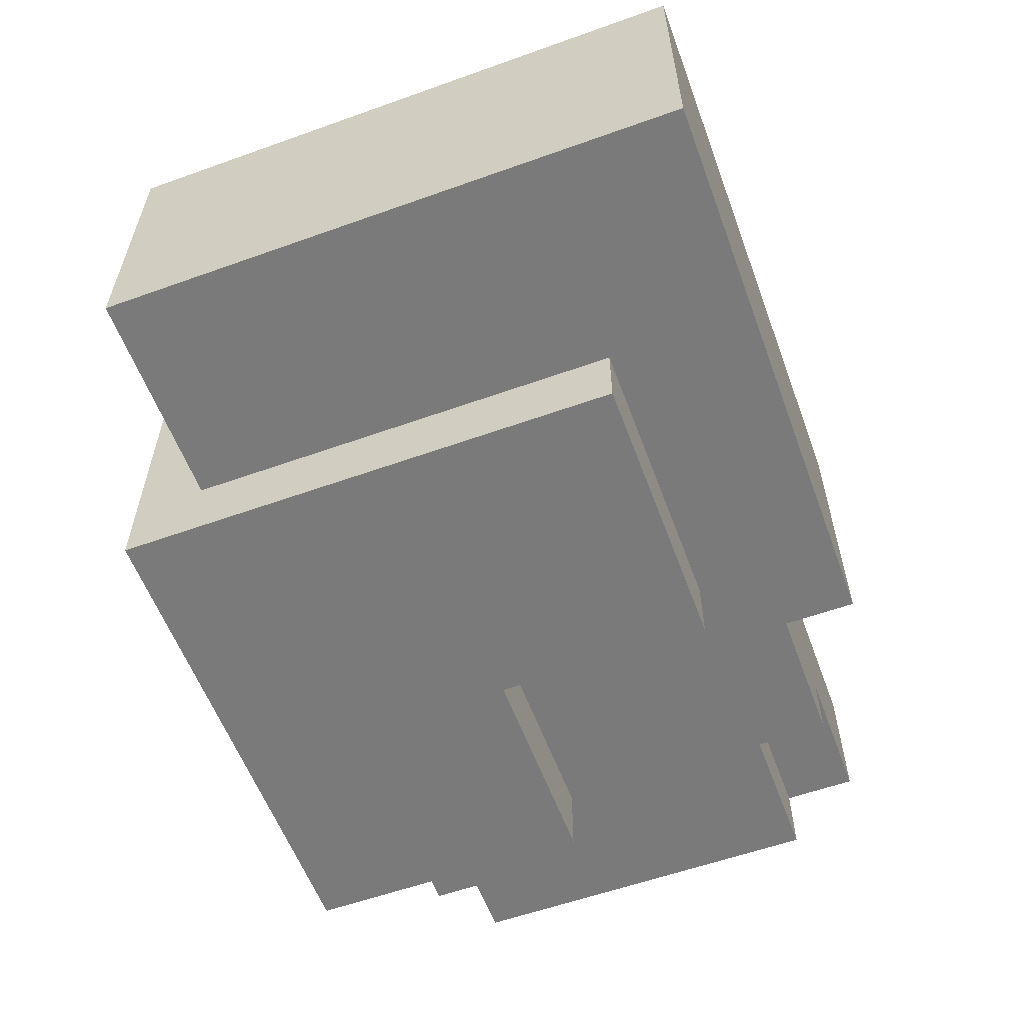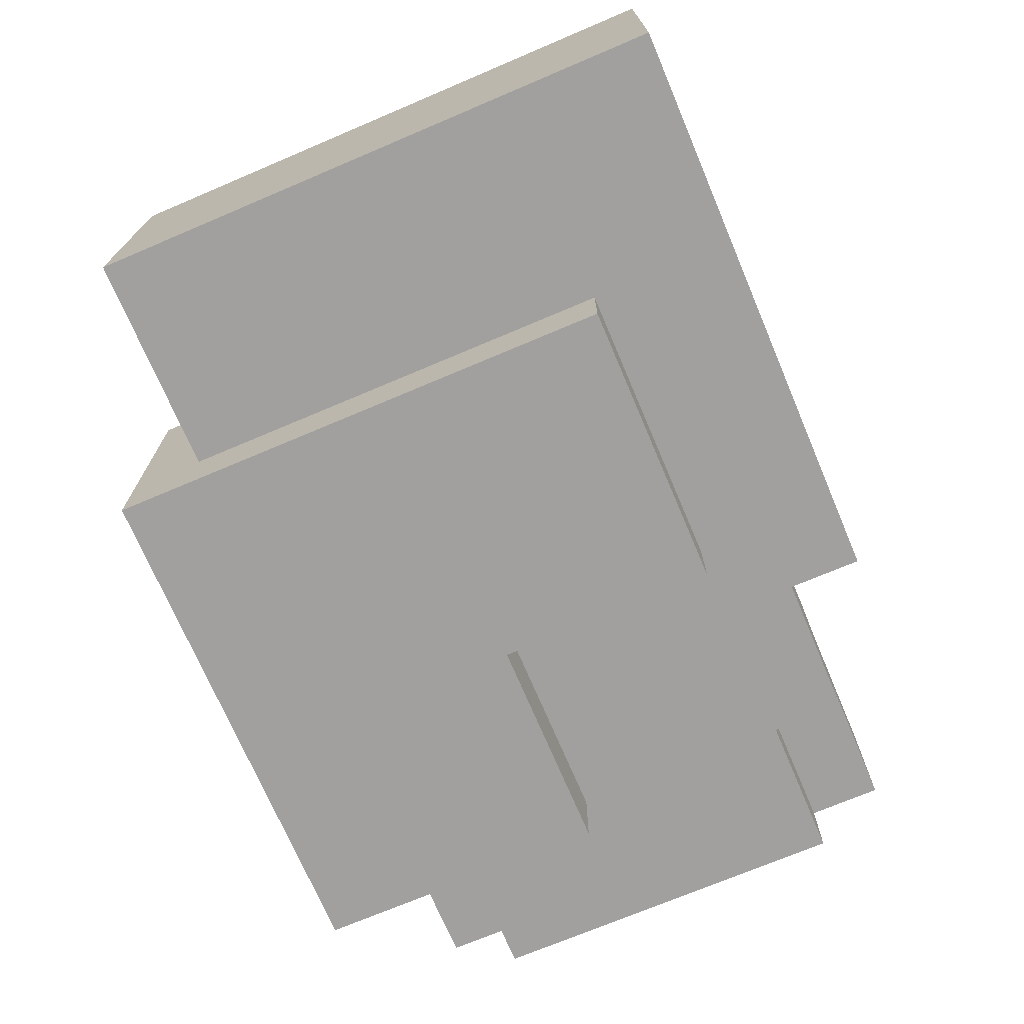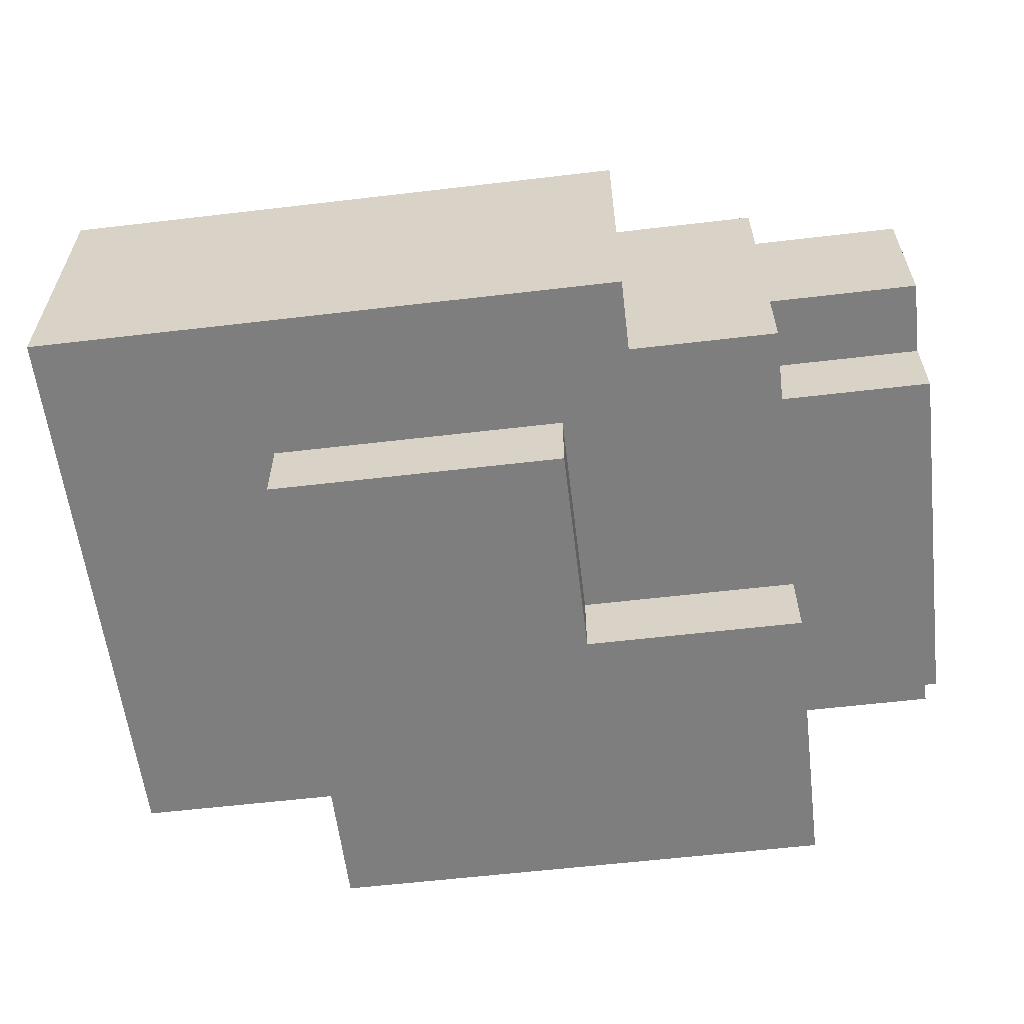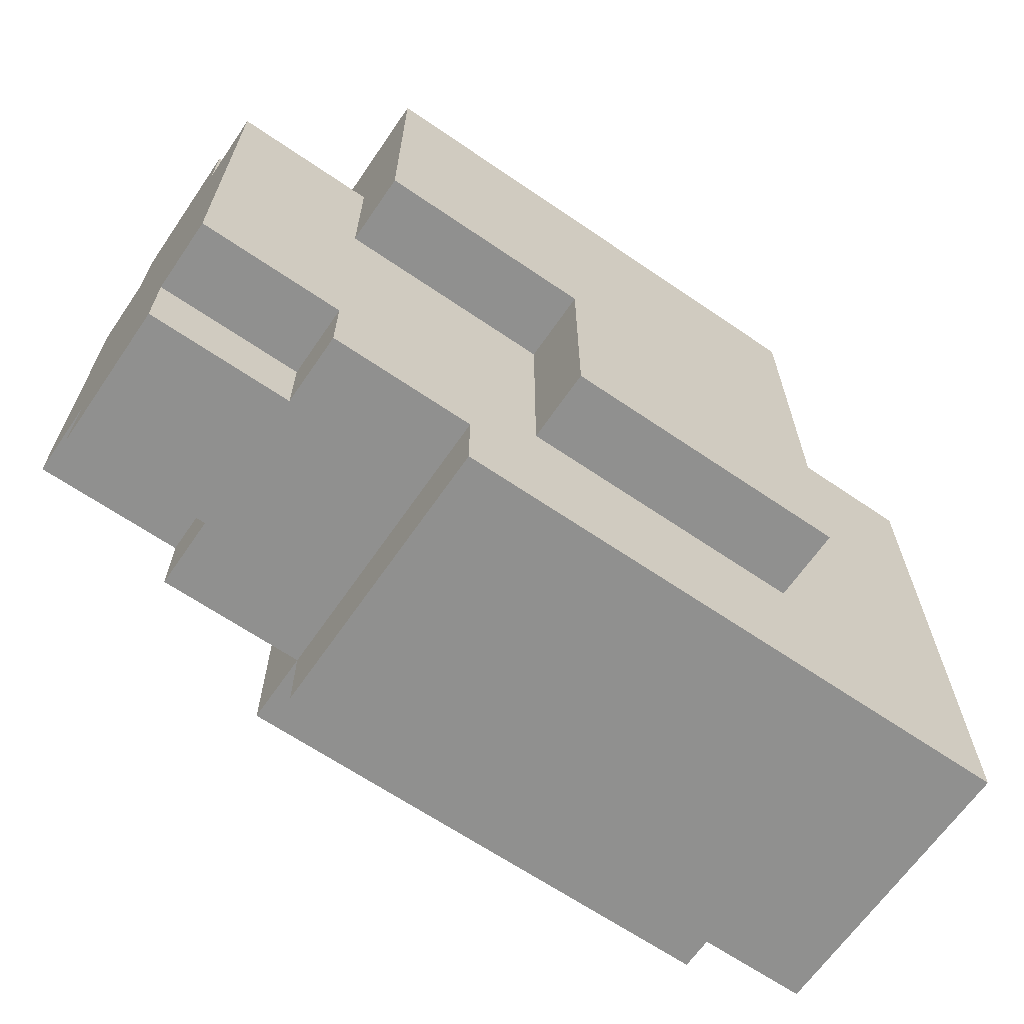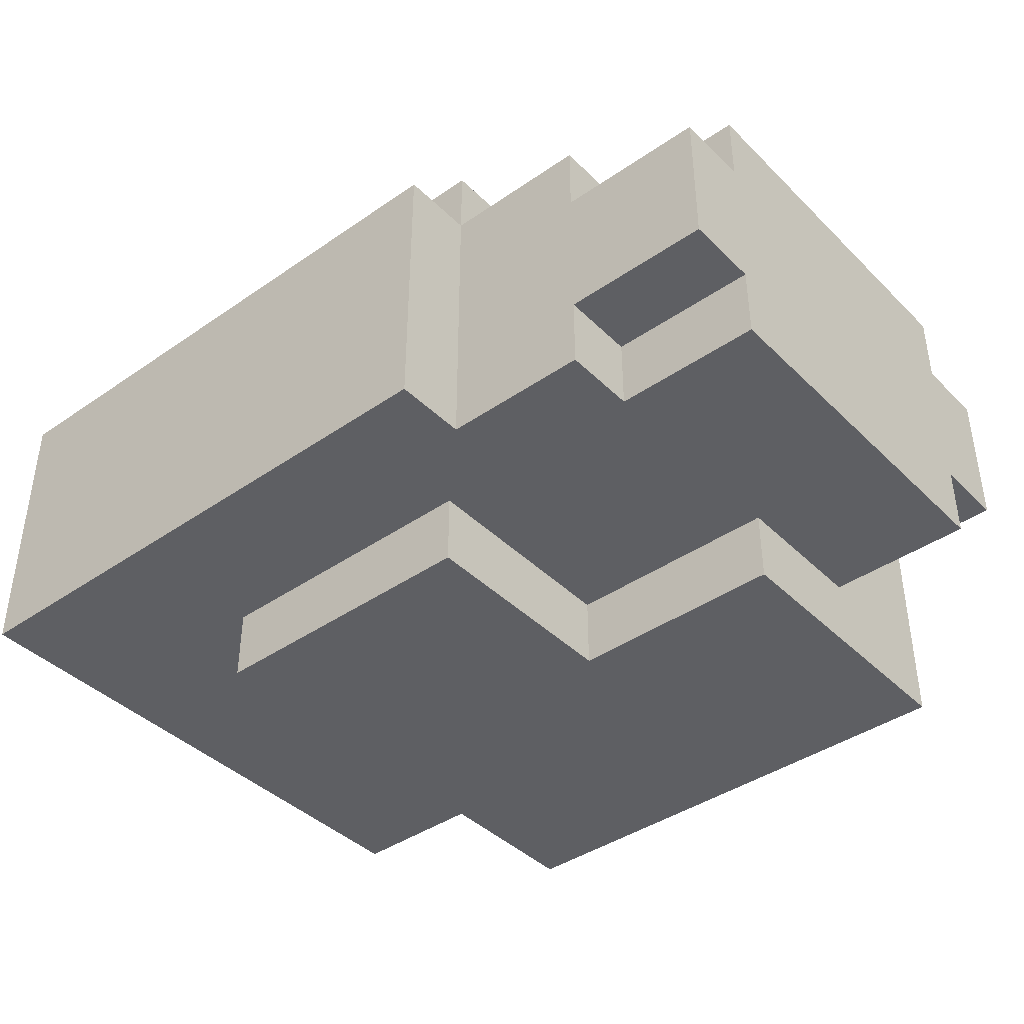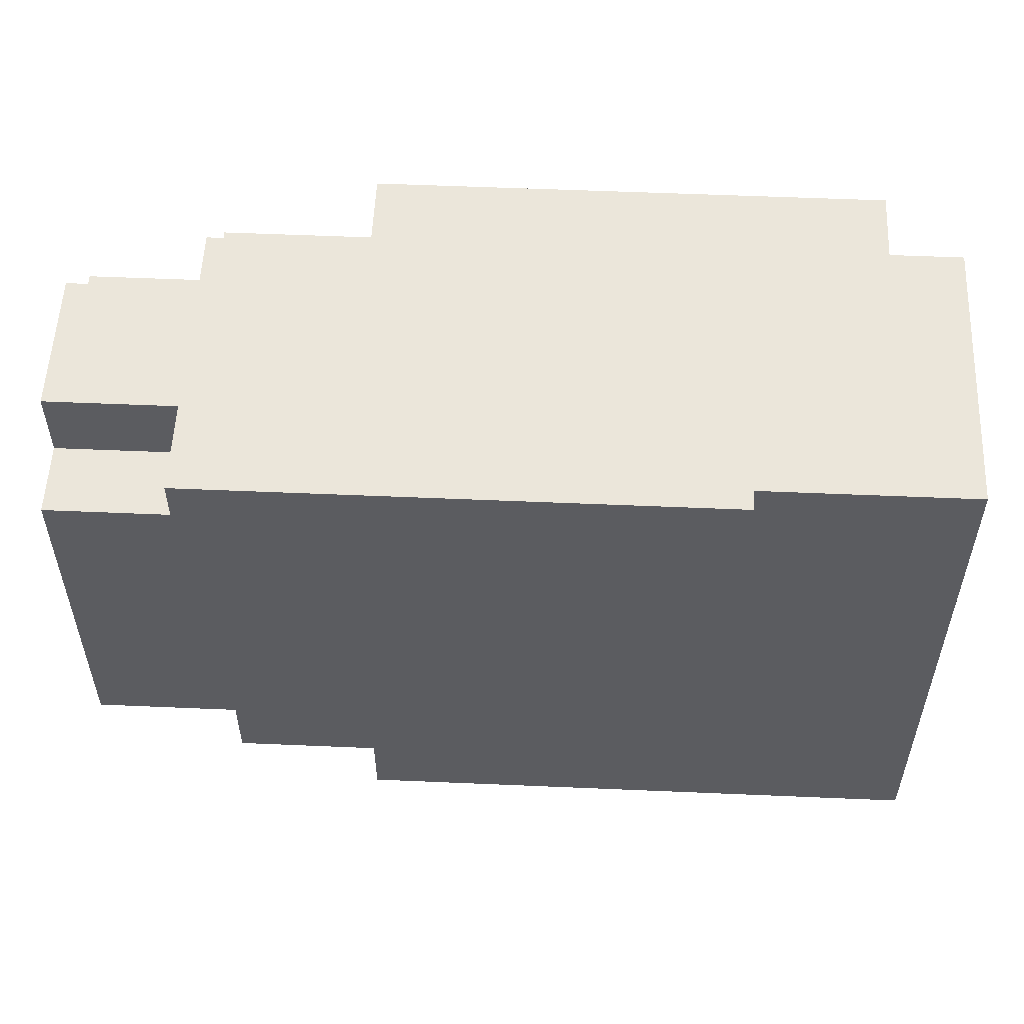
<metadata>
{"format":"obj","ext":"obj","renderer":"f3d","projection":"perspective","resolution":1024,"background":"white","views":[{"elev":-58.1,"azim":110.3,"up":"+Y"},{"elev":-71.9,"azim":113.0,"up":"+Y"},{"elev":-59.4,"azim":-173.1,"up":"+Y"},{"elev":-65.5,"azim":-34.5,"up":"+Z"},{"elev":-40.8,"azim":-139.8,"up":"+Y"},{"elev":54.9,"azim":2.6,"up":"+Z"}]}
</metadata>
<code>
v -0.75 0.125 0.25
v -0.75 0.125 -0.375
v -0.75 0.25 0.375
v -0.75 0.25 0.25
v -0.75 0.25 -0.375
v -0.75 0.25 -0.5
v -0.75 0.5 0.375
v -0.75 0.5 0.25
v -0.75 0.5 -0.375
v -0.75 0.5 -0.5
v -0.75 0.625 0.25
v -0.75 0.625 -0.375
v -0.5 0 0.5
v -0.5 0 -0
v -0.5 0.125 0.25
v -0.5 0.125 -0
v -0.5 0.125 -0.375
v -0.5 0.125 -0.5
v -0.5 0.25 0.375
v -0.5 0.25 0.25
v -0.5 0.25 -0.375
v -0.5 0.25 -0.5
v -0.5 0.5 0.5
v -0.5 0.5 0.375
v -0.5 0.5 0.25
v -0.5 0.5 -0.375
v -0.5 0.5 -0.5
v -0.5 0.625 0.375
v -0.5 0.625 0.25
v -0.5 0.625 -0.375
v -0.5 0.625 -0.5
v -0.25 0.125 -0.5
v -0.25 0.125 -0.625
v -0.25 0.625 0.375
v -0.25 0.625 -0.5
v -0.25 0.625 -0.625
v -0.25 0.75 0.375
v -0.25 0.75 -0.5
v -0.125 0 -0
v -0.125 0 -0.375
v -0.125 0.125 -0
v -0.125 0.125 -0.375
v 0.375 0 0.5
v 0.375 0 -0.375
v 0.375 0.125 0.375
v 0.375 0.125 -0.375
v 0.375 0.5 0.5
v 0.375 0.5 0.375
v 0.625 0.625 0.375
v 0.625 0.625 -0.5
v 0.625 0.75 0.375
v 0.625 0.75 -0.5
v 0.75 0.125 0.375
v 0.75 0.125 -0.625
v 0.75 0.625 0.375
v 0.75 0.625 -0.625
v -0.5 0 0.5
v -0.5 0.5 0.5
v 0.375 0 0.5
v 0.375 0.5 0.5
v -0.75 0.25 0.375
v -0.75 0.5 0.375
v -0.5 0.25 0.375
v -0.5 0.5 0.375
v -0.5 0.625 0.375
v -0.25 0.625 0.375
v -0.25 0.75 0.375
v 0.375 0.125 0.375
v 0.375 0.5 0.375
v 0.625 0.625 0.375
v 0.625 0.75 0.375
v 0.75 0.125 0.375
v 0.75 0.625 0.375
v -0.75 0.125 0.25
v -0.75 0.25 0.25
v -0.75 0.5 0.25
v -0.75 0.625 0.25
v -0.5 0.125 0.25
v -0.5 0.25 0.25
v -0.5 0.5 0.25
v -0.5 0.625 0.25
v -0.5 0 -0
v -0.5 0.125 -0
v -0.125 0 -0
v -0.125 0.125 -0
v -0.75 0.125 -0.375
v -0.75 0.25 -0.375
v -0.75 0.5 -0.375
v -0.75 0.625 -0.375
v -0.5 0.125 -0.375
v -0.5 0.25 -0.375
v -0.5 0.5 -0.375
v -0.5 0.625 -0.375
v -0.125 0 -0.375
v -0.125 0.125 -0.375
v 0.375 0 -0.375
v 0.375 0.125 -0.375
v -0.75 0.25 -0.5
v -0.75 0.5 -0.5
v -0.5 0.125 -0.5
v -0.5 0.25 -0.5
v -0.5 0.5 -0.5
v -0.5 0.625 -0.5
v -0.25 0.125 -0.5
v -0.25 0.625 -0.5
v -0.25 0.75 -0.5
v 0.625 0.625 -0.5
v 0.625 0.75 -0.5
v -0.25 0.125 -0.625
v -0.25 0.625 -0.625
v 0.75 0.125 -0.625
v 0.75 0.625 -0.625
v -0.5 0 0.5
v 0.375 0 0.5
v -0.5 0 -0
v -0.125 0 -0
v -0.125 0 -0.375
v 0.375 0 -0.375
v 0.375 0.125 0.375
v 0.75 0.125 0.375
v -0.75 0.125 0.25
v -0.5 0.125 0.25
v -0.5 0.125 -0
v -0.125 0.125 -0
v -0.75 0.125 -0.375
v -0.5 0.125 -0.375
v -0.125 0.125 -0.375
v 0.375 0.125 -0.375
v -0.5 0.125 -0.5
v -0.25 0.125 -0.5
v -0.25 0.125 -0.625
v 0.75 0.125 -0.625
v -0.75 0.25 0.375
v -0.5 0.25 0.375
v -0.75 0.25 0.25
v -0.5 0.25 0.25
v -0.75 0.25 -0.375
v -0.5 0.25 -0.375
v -0.75 0.25 -0.5
v -0.5 0.25 -0.5
v -0.5 0.5 0.5
v 0.375 0.5 0.5
v -0.75 0.5 0.375
v -0.5 0.5 0.375
v 0.375 0.5 0.375
v -0.75 0.5 0.25
v -0.5 0.5 0.25
v -0.75 0.5 -0.375
v -0.5 0.5 -0.375
v -0.75 0.5 -0.5
v -0.5 0.5 -0.5
v -0.5 0.625 0.375
v -0.25 0.625 0.375
v 0.625 0.625 0.375
v 0.75 0.625 0.375
v -0.75 0.625 0.25
v -0.5 0.625 0.25
v -0.75 0.625 -0.375
v -0.5 0.625 -0.375
v -0.5 0.625 -0.5
v -0.25 0.625 -0.5
v 0.625 0.625 -0.5
v -0.25 0.625 -0.625
v 0.75 0.625 -0.625
v -0.25 0.75 0.375
v 0.625 0.75 0.375
v -0.25 0.75 -0.5
v 0.625 0.75 -0.5
f 4 2 1
f 5 2 4
f 7 4 3
f 8 5 4
f 8 4 7
f 9 6 5
f 9 5 8
f 10 6 9
f 11 9 8
f 12 9 11
f 15 14 13
f 16 14 15
f 19 15 13
f 20 15 19
f 21 18 17
f 22 18 21
f 23 19 13
f 24 19 23
f 28 25 24
f 29 25 28
f 30 27 26
f 31 27 30
f 35 33 32
f 36 33 35
f 37 35 34
f 38 35 37
f 41 40 39
f 42 40 41
f 43 44 45
f 45 44 46
f 43 45 47
f 47 45 48
f 49 50 51
f 51 50 52
f 53 54 55
f 55 54 56
f 59 58 57
f 60 58 59
f 63 62 61
f 64 62 63
f 66 65 64
f 69 66 64
f 69 67 66
f 70 67 69
f 70 69 68
f 71 67 70
f 72 70 68
f 73 70 72
f 78 75 74
f 79 75 78
f 80 77 76
f 81 77 80
f 82 83 84
f 84 83 85
f 86 87 90
f 90 87 91
f 88 89 92
f 92 89 93
f 94 95 96
f 96 95 97
f 98 99 101
f 101 99 102
f 100 101 104
f 102 103 104
f 101 102 104
f 104 103 105
f 105 106 107
f 107 106 108
f 109 110 111
f 111 110 112
f 115 114 113
f 116 114 115
f 117 114 116
f 118 114 117
f 123 122 121
f 125 123 121
f 126 124 123
f 126 123 125
f 127 124 126
f 128 120 119
f 129 127 126
f 129 128 127
f 130 128 129
f 131 128 130
f 132 120 128
f 132 128 131
f 135 134 133
f 136 134 135
f 139 138 137
f 140 138 139
f 141 142 144
f 144 142 145
f 143 144 146
f 146 144 147
f 148 149 150
f 150 149 151
f 152 153 157
f 156 157 158
f 157 153 159
f 158 157 159
f 159 153 160
f 160 153 161
f 154 155 162
f 161 162 163
f 162 155 164
f 163 162 164
f 165 166 167
f 167 166 168

</code>
